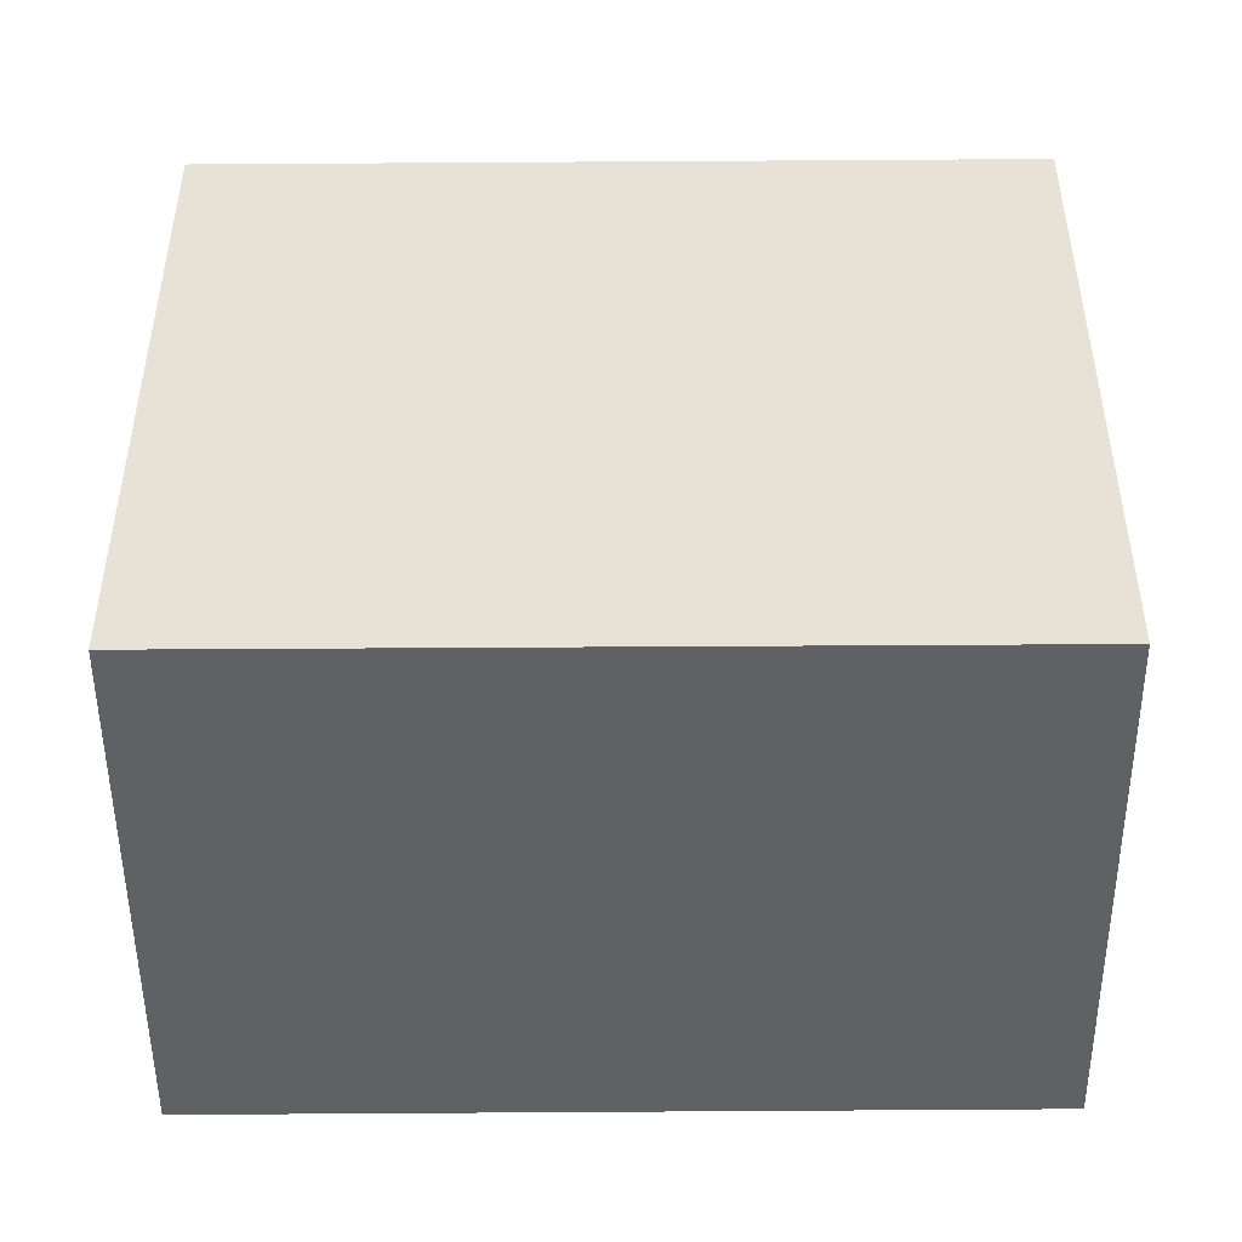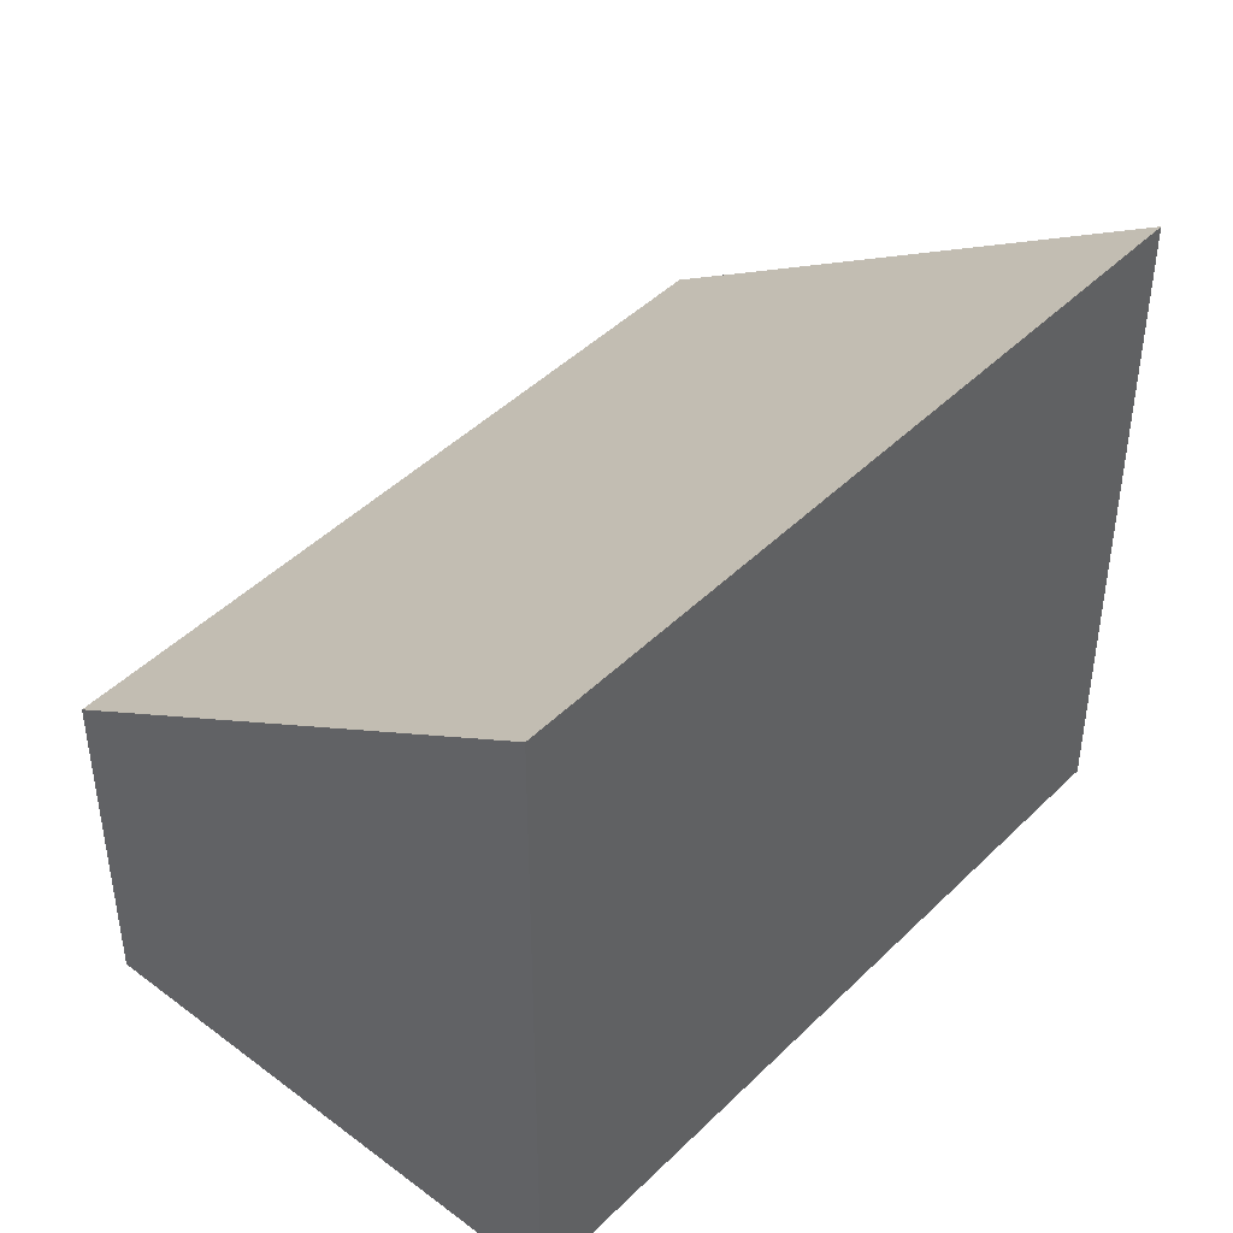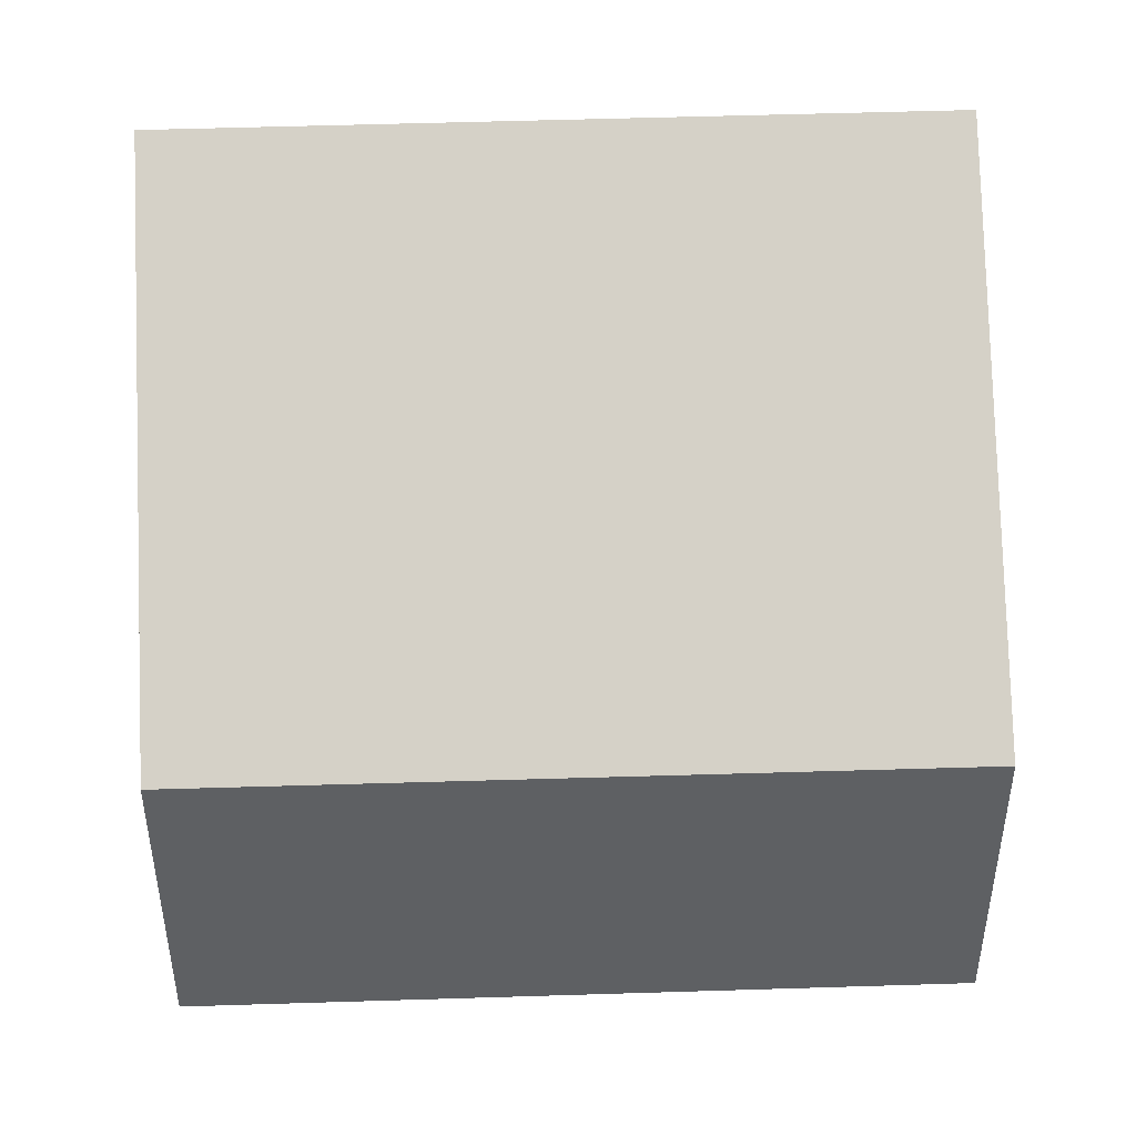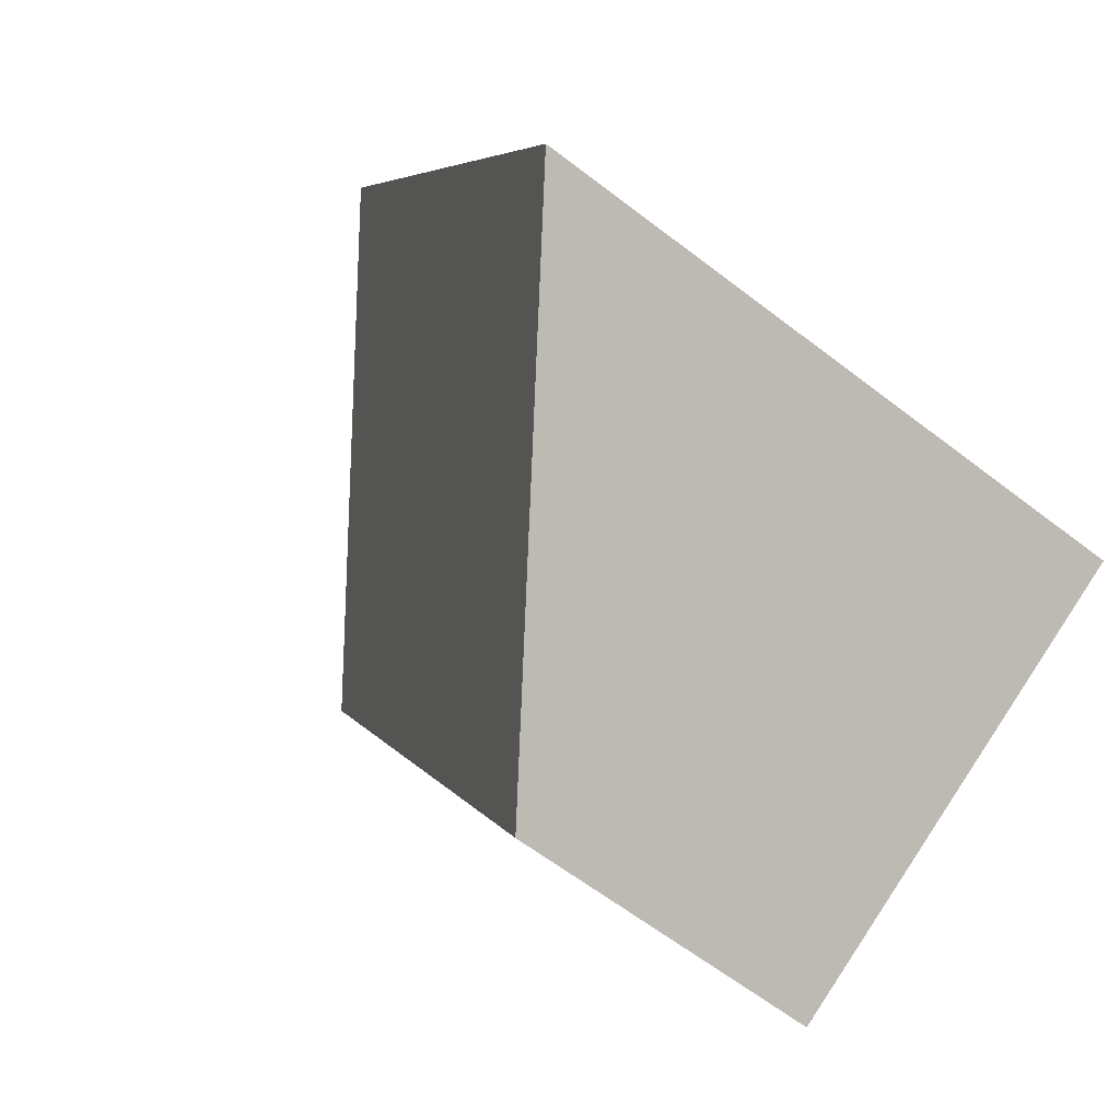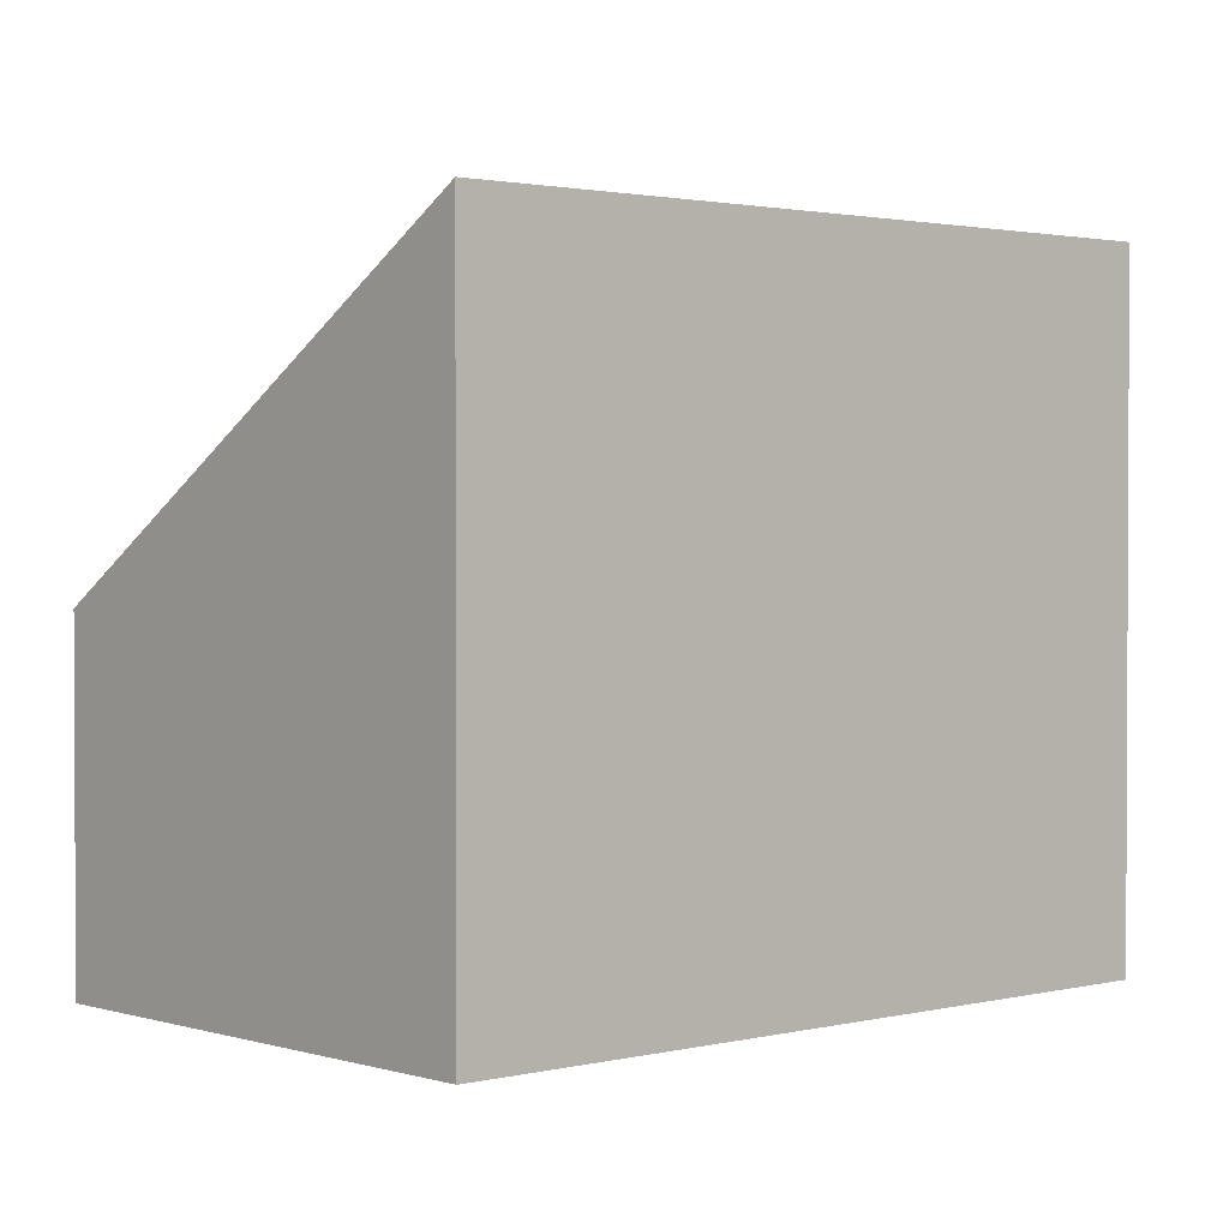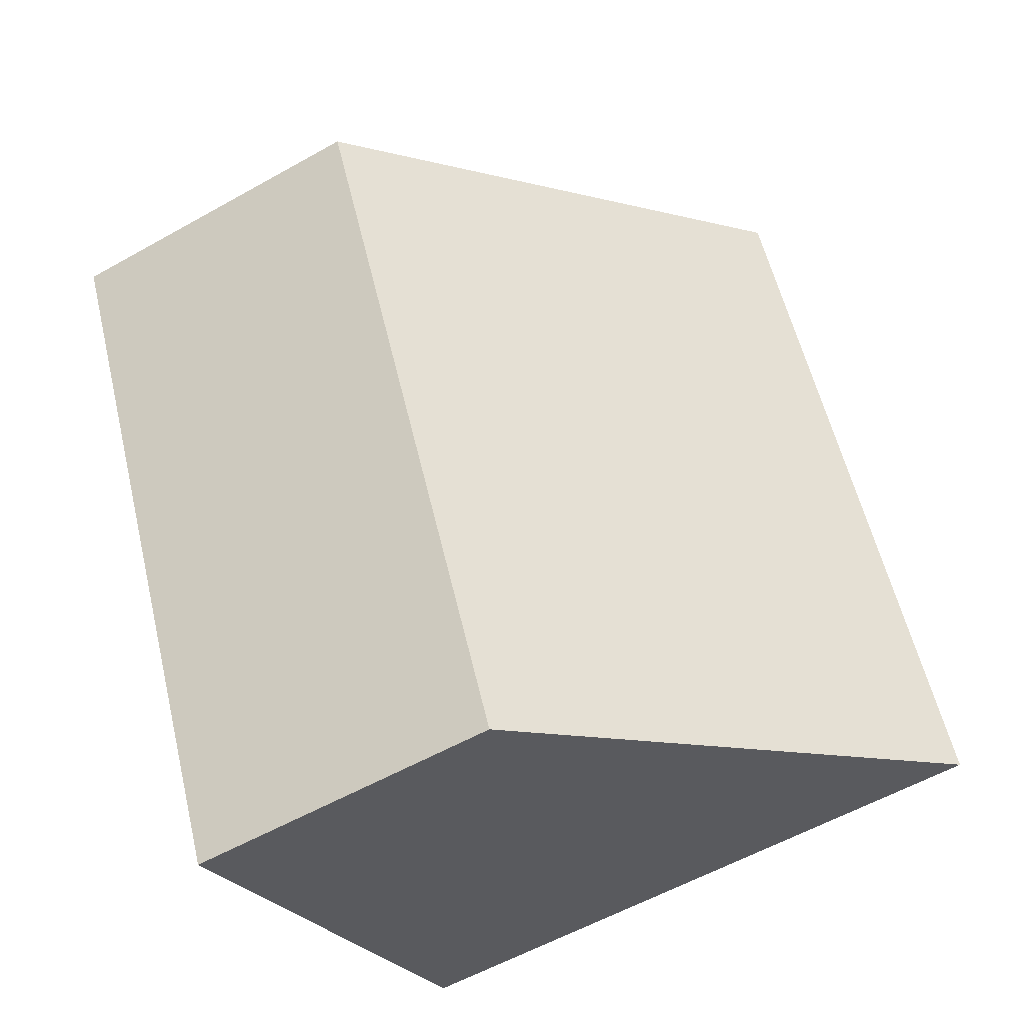
<metadata>
{"format":"obj","ext":"obj","renderer":"f3d","projection":"perspective","resolution":1024,"background":"white","views":[{"elev":-49.6,"azim":-62.5,"up":"+Y"},{"elev":44.5,"azim":-111.6,"up":"+Y"},{"elev":47.5,"azim":114.9,"up":"+Y"},{"elev":-62.8,"azim":-127.9,"up":"+Z"},{"elev":1.7,"azim":-105.0,"up":"+Y"},{"elev":-57.1,"azim":120.4,"up":"+Z"}]}
</metadata>
<code>
v  0 7.905 4.84e-16
v  9.676 4.052 5.427
v  5.495 4.038 -2.8
v  4.218 7.905 8.25
v  0 0 0
v  5.495 1.715e-16 -2.8
v  4.218 -5.052e-16 8.25
v  9.676 -3.323e-16 5.427
g defaultobject
f 1 2 3
f 2 1 4
f 3 5 1
f 5 3 6
f 5 4 1
f 4 5 7
f 7 2 4
f 2 7 8
f 8 3 2
f 3 8 6
f 8 5 6
f 5 8 7

</code>
